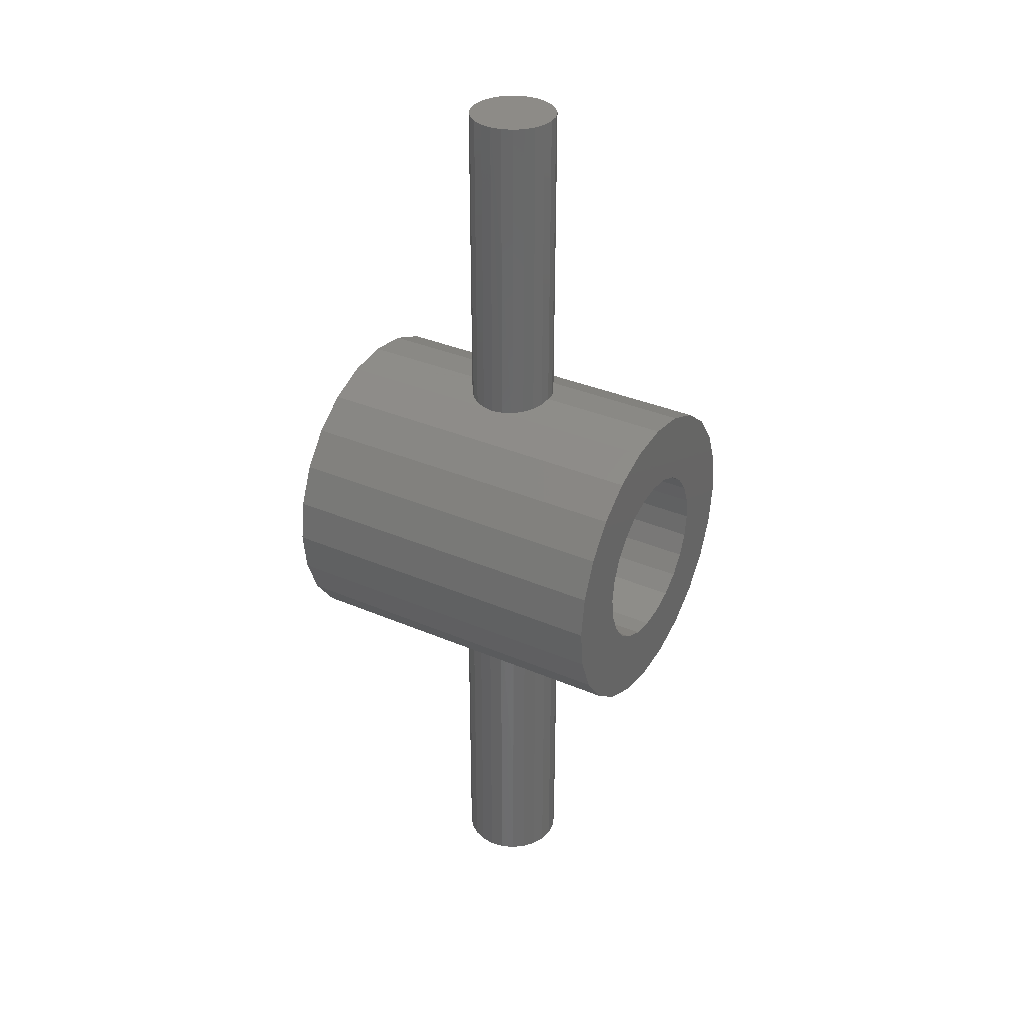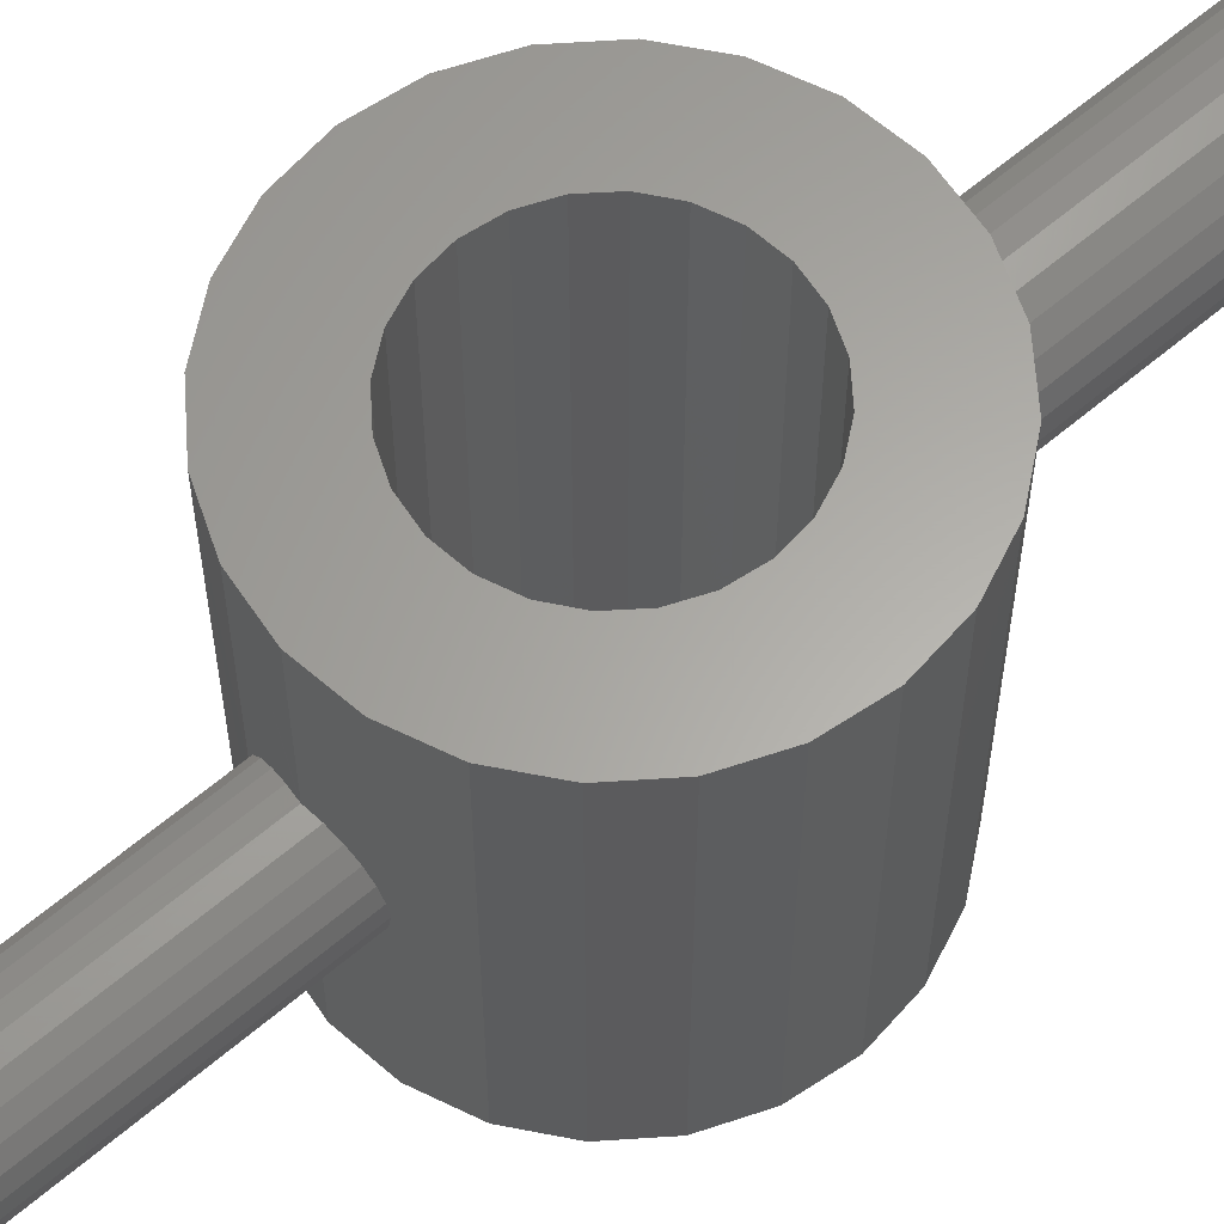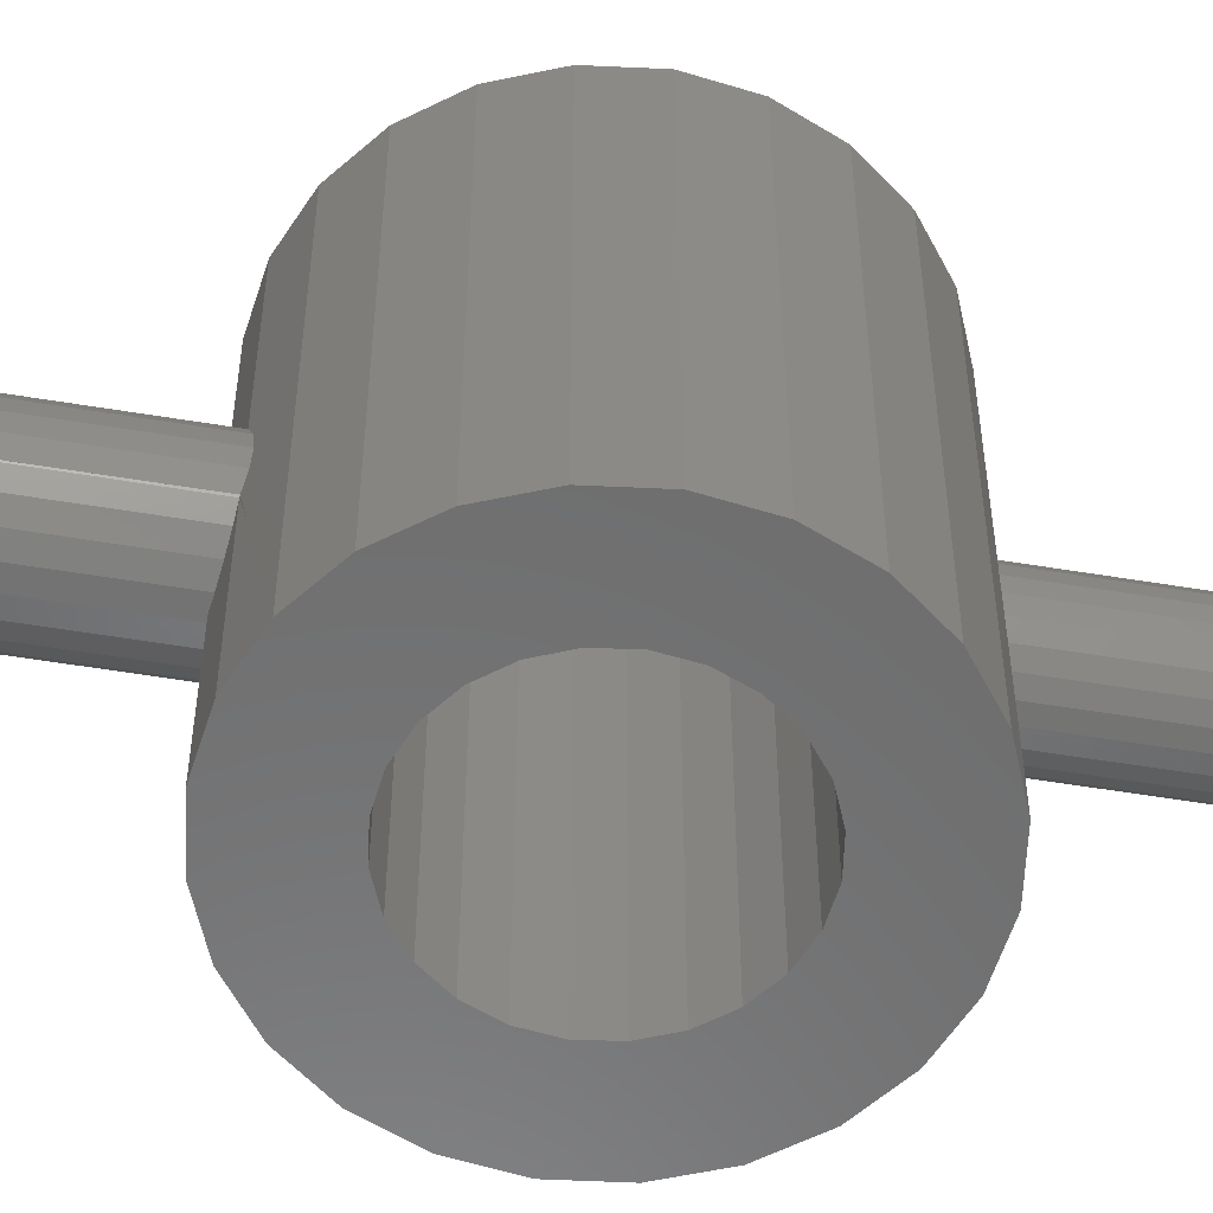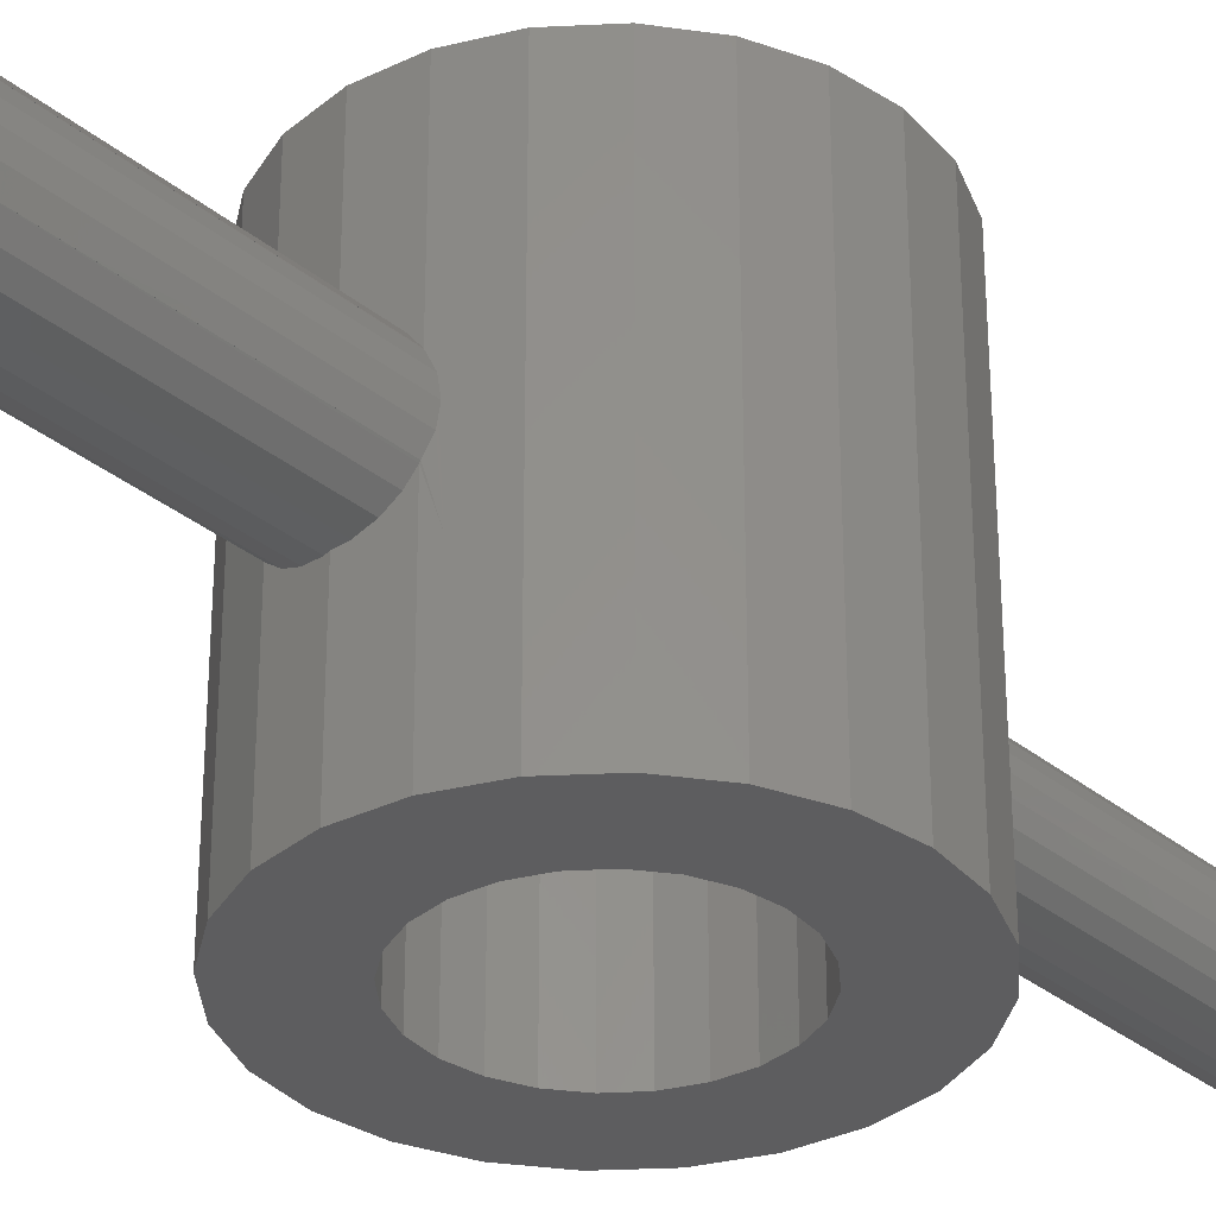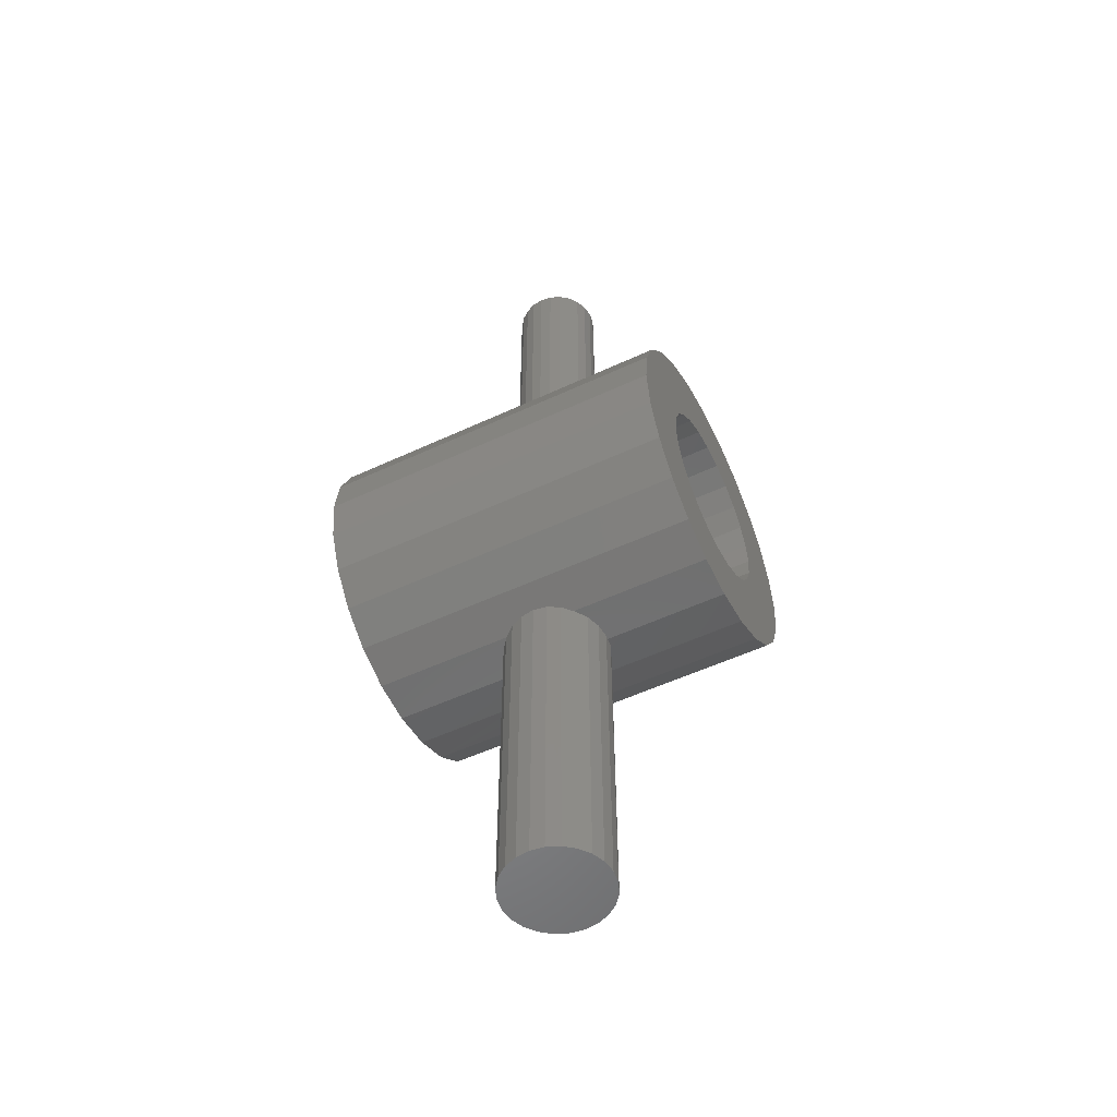
<metadata>
{"format":"stl","ext":"stl","renderer":"f3d","projection":"perspective","resolution":1024,"background":"white","views":[{"elev":34.5,"azim":-60.0,"up":"+Z"},{"elev":62.5,"azim":49.3,"up":"+Y"},{"elev":-58.2,"azim":-99.6,"up":"+Y"},{"elev":-32.9,"azim":-138.1,"up":"+Y"},{"elev":-53.7,"azim":116.4,"up":"+Z"}]}
</metadata>
<code>
# stl→obj: 227 verts, 468 faces
v 52.49 4.051 9.361
v 52.75 14.05 9.988
v 52.75 4.051 9.988
v 52.49 14.05 9.361
v 52.4 14.05 8.688
v 52.4 4.051 8.688
v 52.49 4.051 8.015
v 52.49 14.05 8.015
v 53.78 6.159 4.255
v 53.77 4.051 4.257
v 52.66 4.051 4.728
v 52.75 14.05 7.388
v 52.75 4.051 7.388
v 53.16 14.05 6.849
v 53.16 4.051 6.849
v 53.7 4.051 6.436
v 53.7 14.05 6.436
v 54.33 4.051 6.177
v 54.33 14.05 6.177
v 55 4.051 6.088
v 55 14.05 6.088
v 55.68 4.051 6.177
v 55.68 14.05 6.177
v 56.3 4.051 6.436
v 56.3 14.05 6.436
v 56.36 8.3 -4.912
v 56.12 7.99 4.23
v 56.12 7.99 -4.912
v 56.15 8.023 4.233
v 56.36 8.3 4.319
v 55.06 7.55 4.101
v 54.67 7.602 -4.912
v 55.06 7.55 -4.912
v 54.96 7.564 4.088
v 54.67 7.602 4.128
v 56.84 4.051 6.849
v 56.84 14.05 6.849
v 57.25 14.05 7.388
v 57.25 4.051 7.388
v 57.51 14.05 8.015
v 57.51 4.051 8.015
v 57.6 14.05 8.688
v 57.6 4.051 8.688
v 56.36 9.8 -4.912
v 56.51 9.439 4.379
v 56.51 9.439 -4.912
v 56.36 9.8 4.319
v 57.51 4.051 9.361
v 57.51 14.05 9.361
v 57.25 14.05 9.988
v 57.25 4.051 9.988
v 53.61 9.439 4.322
v 53.56 9.05 -4.912
v 53.56 9.05 4.344
v 53.61 9.439 -4.912
v 53.61 9.439 -0.9118
v 55.06 10.3 13.29
v 54.6 12.16 13.23
v 55.02 10.29 13.28
v 56.84 4.051 10.53
v 56.84 14.05 10.53
v 56.56 9.05 -4.912
v 56.51 8.662 4.379
v 56.51 8.662 -4.912
v 56.56 9.05 4.399
v 56.3 4.051 10.94
v 56.3 14.05 10.94
v 55.68 4.051 11.2
v 55.68 14.05 11.2
v 55 4.051 11.29
v 55 14.05 11.29
v 54.33 4.051 11.2
v 54.33 14.05 11.2
v 53.7 4.051 10.94
v 53.7 14.05 10.94
v 53.16 4.051 10.53
v 53.16 14.05 10.53
v 59.6 4.051 8.642
v 59.46 14.05 9.834
v 59.46 4.051 9.834
v 59.6 14.05 8.642
v 59.43 14.05 7.453
v 59.43 4.051 7.453
v 58.96 14.05 6.348
v 58.96 4.051 6.348
v 58.22 14.05 5.403
v 58.22 4.051 5.403
v 57.26 4.051 4.681
v 57.26 14.05 4.681
v 56.15 10.08 4.233
v 56.15 14.05 4.233
v 56.15 4.051 4.233
v 54.31 10.35 4.18
v 54.67 10.5 -4.912
v 54.31 10.35 -4.912
v 54.53 10.44 4.149
v 54.67 10.5 4.128
v 54.96 4.051 4.088
v 55.45 7.602 4.148
v 55.81 7.751 4.192
v 53.78 7.214 4.255
v 53.51 7.298 4.37
v 52.66 14.05 4.728
v 51.72 4.051 5.468
v 51.72 14.05 5.468
v 51 14.05 6.428
v 51 4.051 6.428
v 50.55 14.05 7.542
v 50.55 4.051 7.542
v 50.4 14.05 8.734
v 50.4 4.051 8.734
v 50.57 14.05 9.923
v 50.57 4.051 9.923
v 51.04 14.05 11.03
v 51.04 4.051 11.03
v 51.78 4.051 11.97
v 51.78 14.05 11.97
v 52.74 4.051 12.69
v 52.74 14.05 12.69
v 57.34 4.051 12.65
v 56.24 8.649 13.12
v 56.24 4.051 13.12
v 56.27 8.72 13.11
v 56.31 9.043 13.09
v 56.27 9.367 13.1
v 56.24 14.05 13.12
v 56.24 9.449 13.12
v 57.34 14.05 12.65
v 58.29 4.051 11.91
v 58.29 14.05 11.91
v 59.01 14.05 10.95
v 59.01 4.051 10.95
v 53.86 14.05 13.14
v 54.18 14.05 13.18
v 55.05 14.05 13.29
v 54.44 14.05 13.21
v 53.77 14.05 4.257
v 54.96 14.05 4.088
v 56.12 10.11 -4.912
v 56.12 10.11 4.23
v 54.31 7.751 4.18
v 54 7.99 -4.912
v 54.31 7.751 -4.912
v 54 7.99 -0.9118
v 54.22 7.825 4.193
v 54 7.99 4.224
v 54.73 7.845 18.29
v 54.73 7.845 13.25
v 55.05 7.8 13.29
v 55.81 7.751 -4.912
v 53.81 9.058 22.29
v 53.85 8.734 18.29
v 53.85 8.734 22.29
v 53.86 8.734 13.14
v 53.81 9.058 18.29
v 55.45 10.5 4.148
v 55.81 10.35 -4.912
v 55.45 10.5 -4.912
v 55.81 10.35 4.192
v 54 10.11 4.224
v 54 10.11 -4.912
v 55.06 10.55 4.101
v 55.06 10.55 -4.912
v 53.59 8.867 4.333
v 53.61 8.662 -4.912
v 53.61 8.662 4.322
v 55.45 7.602 -4.912
v 54.96 10.54 4.088
v 53.98 8.432 13.16
v 53.98 8.432 22.29
v 53.96 8.474 13.16
v 55.38 7.841 18.29
v 55.11 7.807 13.28
v 55.38 7.841 13.24
v 54.75 10.26 18.29
v 54.75 10.26 13.25
v 55.05 7.8 22.29
v 55.38 7.841 22.29
v 55.07 10.3 22.29
v 55.39 10.26 18.29
v 55.39 10.26 22.29
v 55.39 10.26 13.24
v 53.81 9.058 13.13
v 54.73 7.845 22.29
v 53.79 8.268 4.254
v 53.76 8.3 -4.912
v 53.77 8.3 4.257
v 53.76 8.3 -0.9118
v 53.98 10.08 4.227
v 53.76 9.8 -0.9118
v 53.77 9.8 4.257
v 53.76 9.8 -4.912
v 55.05 4.051 13.29
v 55.51 7.896 13.22
v 53.86 4.051 13.14
v 54.17 8.172 13.18
v 54.43 7.972 13.21
v 54.59 7.905 13.23
v 53.86 9.381 13.14
v 53.75 9.763 4.264
v 53.63 8.628 4.316
v 55.68 7.964 13.2
v 55.94 8.161 13.16
v 56.14 8.419 13.13
v 55.69 10.13 13.2
v 55.95 9.929 13.16
v 56.15 9.669 13.13
v 53.98 9.682 13.16
v 54.18 9.94 13.18
v 54.33 10.05 13.2
v 54.44 10.14 13.21
v 56.27 8.72 22.29
v 56.31 9.043 22.29
v 56.14 8.419 22.29
v 54.43 7.972 22.29
v 55.69 10.13 22.29
v 55.94 8.161 22.29
v 55.68 7.964 22.29
v 54.75 10.26 22.29
v 56.27 9.367 22.29
v 53.98 9.682 22.29
v 53.86 9.381 22.29
v 55.95 9.929 22.29
v 56.15 9.669 22.29
v 54.44 10.14 22.29
v 54.17 8.172 22.29
v 54.18 9.94 22.29
f 1 2 3
f 2 1 4
f 5 1 6
f 1 5 4
f 7 5 6
f 5 7 8
f 9 10 11
f 12 7 13
f 7 12 8
f 14 13 15
f 13 14 12
f 16 14 15
f 14 16 17
f 18 17 16
f 17 18 19
f 20 19 18
f 19 20 21
f 22 21 20
f 21 22 23
f 24 23 22
f 23 24 25
f 26 27 28
f 27 26 29
f 29 26 30
f 31 32 33
f 32 31 34
f 35 32 34
f 36 25 24
f 25 36 37
f 38 36 39
f 36 38 37
f 40 39 41
f 39 40 38
f 42 41 43
f 41 42 40
f 44 45 46
f 45 44 47
f 48 42 43
f 42 48 49
f 50 48 51
f 48 50 49
f 52 53 54
f 53 52 55
f 55 52 56
f 57 58 59
f 60 50 51
f 50 60 61
f 62 63 64
f 63 62 65
f 61 66 67
f 66 61 60
f 67 68 69
f 68 67 66
f 69 70 71
f 70 69 68
f 71 72 73
f 72 71 70
f 73 74 75
f 74 73 72
f 75 76 77
f 76 75 74
f 2 76 3
f 76 2 77
f 78 79 80
f 79 78 81
f 82 78 83
f 78 82 81
f 84 83 85
f 83 84 82
f 86 85 87
f 85 86 84
f 86 88 89
f 88 86 87
f 89 90 91
f 90 89 47
f 47 89 45
f 45 89 65
f 30 92 29
f 92 30 88
f 88 30 63
f 88 63 65
f 88 65 89
f 93 94 95
f 94 93 96
f 94 96 97
f 31 98 34
f 98 31 92
f 92 31 99
f 92 99 100
f 92 100 27
f 92 27 29
f 101 11 102
f 103 104 105
f 104 103 11
f 106 104 107
f 104 106 105
f 108 107 109
f 107 108 106
f 110 109 111
f 109 110 108
f 112 111 113
f 111 112 110
f 114 113 115
f 113 114 112
f 116 114 115
f 114 116 117
f 118 117 116
f 117 118 119
f 120 121 122
f 121 120 123
f 123 120 124
f 125 126 127
f 126 125 128
f 128 125 124
f 128 124 120
f 129 128 120
f 128 129 130
f 131 129 132
f 129 131 130
f 79 132 80
f 132 79 131
f 106 21 105
f 21 106 19
f 19 106 17
f 17 106 108
f 17 108 14
f 14 108 12
f 12 108 8
f 8 108 110
f 8 110 5
f 5 110 4
f 4 110 112
f 4 112 2
f 2 112 114
f 2 114 77
f 77 114 75
f 75 114 73
f 73 114 117
f 73 117 71
f 71 117 130
f 130 117 128
f 128 117 119
f 128 119 126
f 126 119 133
f 126 133 134
f 126 134 135
f 135 134 136
f 137 91 138
f 91 137 89
f 89 137 103
f 89 103 86
f 86 103 105
f 86 105 84
f 84 105 21
f 84 21 23
f 84 23 25
f 84 25 82
f 82 25 37
f 82 37 38
f 82 38 40
f 82 40 81
f 81 40 42
f 81 42 79
f 79 42 49
f 79 49 50
f 79 50 131
f 131 50 61
f 131 61 67
f 131 67 69
f 131 69 130
f 130 69 71
f 139 47 44
f 47 139 90
f 90 139 140
f 141 142 143
f 142 141 144
f 144 141 145
f 144 145 146
f 147 148 149
f 27 150 28
f 150 27 100
f 64 30 26
f 30 64 63
f 151 152 153
f 152 151 154
f 154 151 155
f 156 157 158
f 157 156 159
f 35 143 32
f 143 35 141
f 46 65 62
f 65 46 45
f 160 95 161
f 95 160 93
f 162 158 163
f 158 162 156
f 164 165 166
f 165 164 53
f 53 164 54
f 159 139 157
f 139 159 140
f 99 33 167
f 33 99 31
f 150 99 167
f 99 150 100
f 97 168 94
f 94 162 163
f 162 94 168
f 153 169 170
f 169 153 171
f 171 153 152
f 172 173 174
f 175 59 176
f 172 177 149
f 177 172 178
f 179 180 57
f 180 179 181
f 180 182 57
f 183 154 155
f 177 147 149
f 147 177 184
f 154 171 152
f 185 142 144
f 142 185 186
f 186 185 187
f 186 187 188
f 189 190 191
f 189 192 190
f 192 189 161
f 161 189 160
f 122 149 193
f 122 173 149
f 173 122 174
f 174 122 194
f 126 135 57
f 195 171 154
f 171 195 193
f 171 193 169
f 169 193 196
f 196 193 197
f 197 193 198
f 193 148 198
f 148 193 149
f 195 119 118
f 195 154 119
f 154 183 119
f 183 133 119
f 133 183 199
f 137 11 103
f 137 54 11
f 54 137 52
f 52 137 200
f 200 137 191
f 164 11 54
f 164 102 11
f 102 164 166
f 102 166 201
f 102 201 187
f 137 189 191
f 189 137 138
f 189 138 160
f 160 138 93
f 93 138 96
f 145 98 10
f 98 145 141
f 98 141 35
f 98 35 34
f 200 56 52
f 200 55 56
f 55 200 192
f 192 200 191
f 192 191 190
f 201 188 187
f 201 186 188
f 186 201 165
f 165 201 166
f 185 144 146
f 122 202 194
f 202 122 203
f 203 122 204
f 204 122 121
f 182 126 57
f 126 182 205
f 126 205 206
f 126 206 207
f 126 207 127
f 208 133 199
f 133 208 209
f 133 209 210
f 138 97 96
f 97 138 168
f 91 168 138
f 168 91 162
f 162 91 156
f 156 91 159
f 159 91 140
f 140 91 90
f 57 58 59
f 59 58 176
f 9 145 10
f 145 9 101
f 145 101 146
f 146 101 185
f 185 102 187
f 101 9 11
f 185 102 187
f 176 134 211
f 185 102 187
f 185 101 102
f 211 134 133
f 92 10 98
f 10 92 88
f 10 88 11
f 11 88 87
f 11 87 104
f 104 87 85
f 104 85 20
f 20 85 22
f 22 85 24
f 24 85 83
f 24 83 36
f 36 83 39
f 39 83 41
f 41 83 78
f 41 78 43
f 43 78 80
f 43 80 48
f 48 80 51
f 51 80 132
f 51 132 60
f 60 132 66
f 66 132 68
f 68 132 129
f 68 129 70
f 20 107 104
f 107 20 18
f 107 18 16
f 107 16 109
f 109 16 15
f 109 15 13
f 109 13 7
f 109 7 111
f 111 7 6
f 111 6 1
f 111 1 113
f 113 1 3
f 113 3 115
f 115 3 76
f 115 76 74
f 115 74 72
f 115 72 116
f 116 72 70
f 116 70 129
f 116 129 120
f 116 120 118
f 118 120 122
f 118 122 195
f 195 122 193
f 164 102 11
f 102 164 166
f 102 166 201
f 102 201 187
f 124 212 123
f 212 124 213
f 121 214 204
f 214 121 212
f 212 121 123
f 175 57 59
f 198 215 197
f 215 198 148
f 215 148 147
f 215 147 184
f 182 216 205
f 216 182 180
f 216 180 181
f 217 202 203
f 202 217 218
f 218 194 202
f 194 218 174
f 174 218 172
f 172 218 178
f 175 179 57
f 179 175 219
f 125 213 124
f 213 125 220
f 221 199 222
f 199 221 208
f 205 223 206
f 223 205 216
f 222 155 151
f 155 222 183
f 183 222 199
f 127 220 125
f 220 127 224
f 224 127 207
f 225 176 211
f 176 225 175
f 175 225 219
f 226 169 196
f 169 226 170
f 227 210 209
f 210 227 211
f 211 227 225
f 197 226 196
f 226 197 215
f 206 224 207
f 224 206 223
f 175 57 59
f 221 209 208
f 209 221 227
f 176 136 134
f 136 176 58
f 211 133 210
f 204 217 203
f 217 204 214
f 175 57 59
f 9 145 10
f 145 9 101
f 145 101 146
f 146 101 185
f 172 149 173
f 172 173 174
f 57 136 58
f 57 135 136
f 55 165 53
f 165 55 192
f 165 192 186
f 186 192 161
f 186 161 142
f 142 161 95
f 142 95 143
f 143 95 94
f 143 94 32
f 32 94 163
f 32 163 33
f 33 163 158
f 33 158 167
f 167 158 157
f 167 157 150
f 150 157 139
f 150 139 28
f 28 139 44
f 28 44 26
f 26 44 46
f 26 46 64
f 64 46 62
f 153 222 151
f 222 153 170
f 222 170 221
f 221 170 226
f 221 226 227
f 227 226 215
f 227 215 225
f 225 215 184
f 225 184 219
f 219 184 177
f 219 177 179
f 179 177 178
f 179 178 181
f 181 178 218
f 181 218 216
f 216 218 217
f 216 217 223
f 223 217 214
f 223 214 224
f 224 214 212
f 224 212 220
f 220 212 213

</code>
